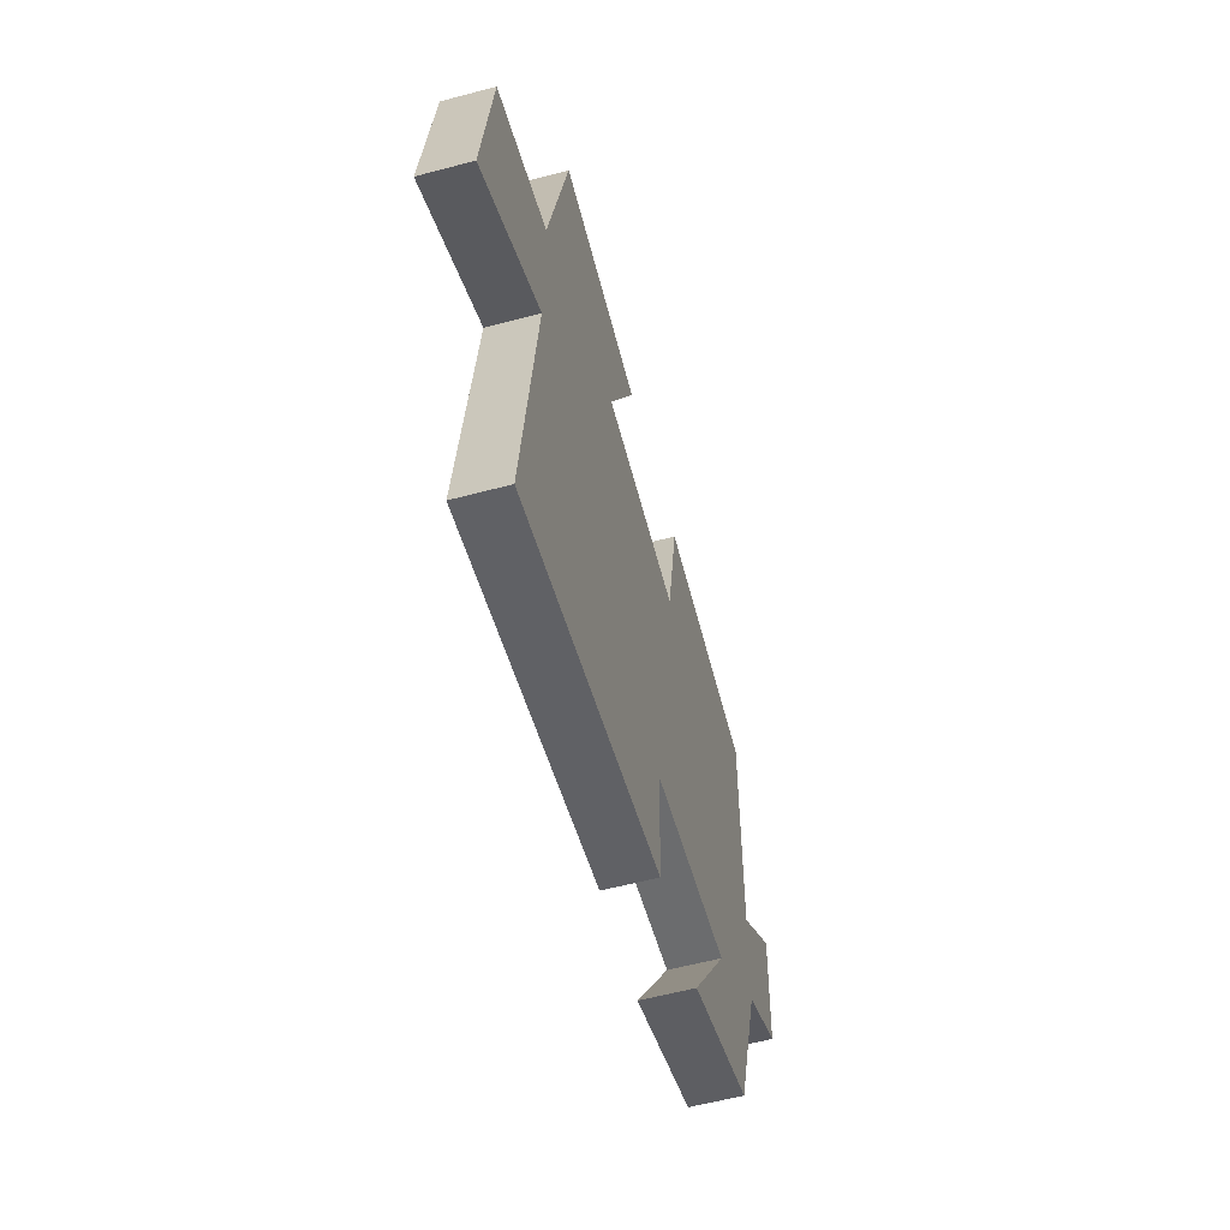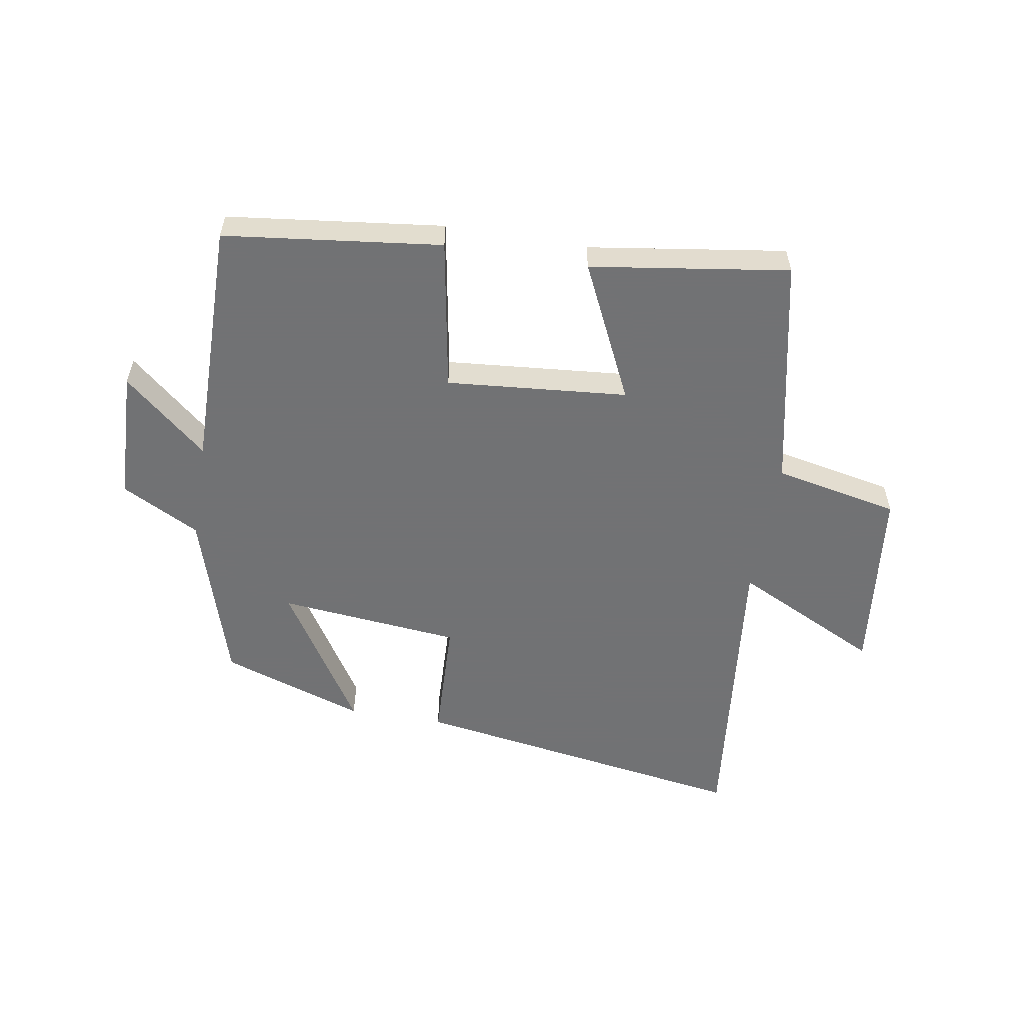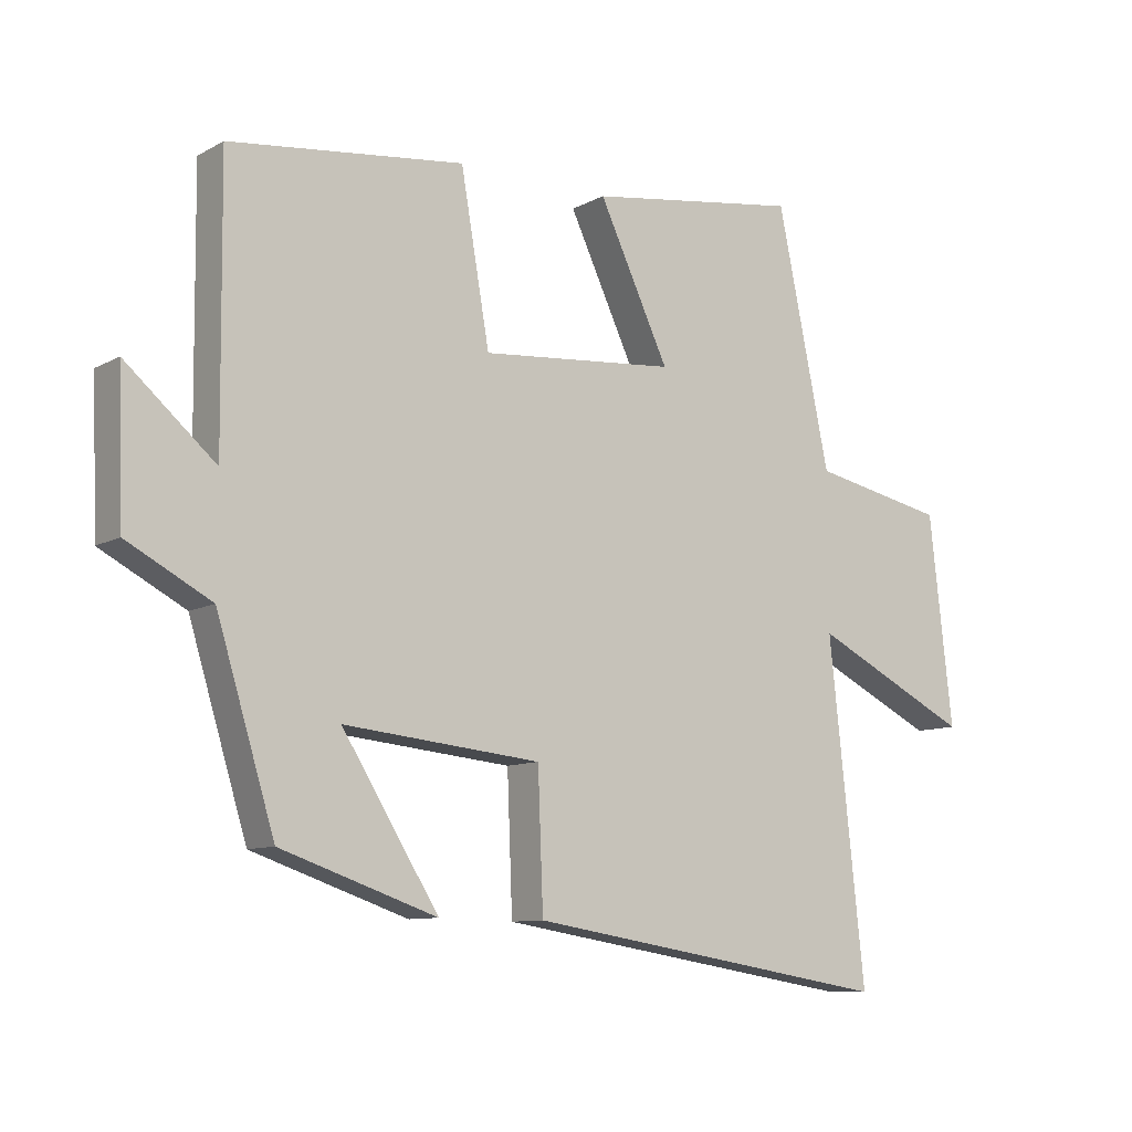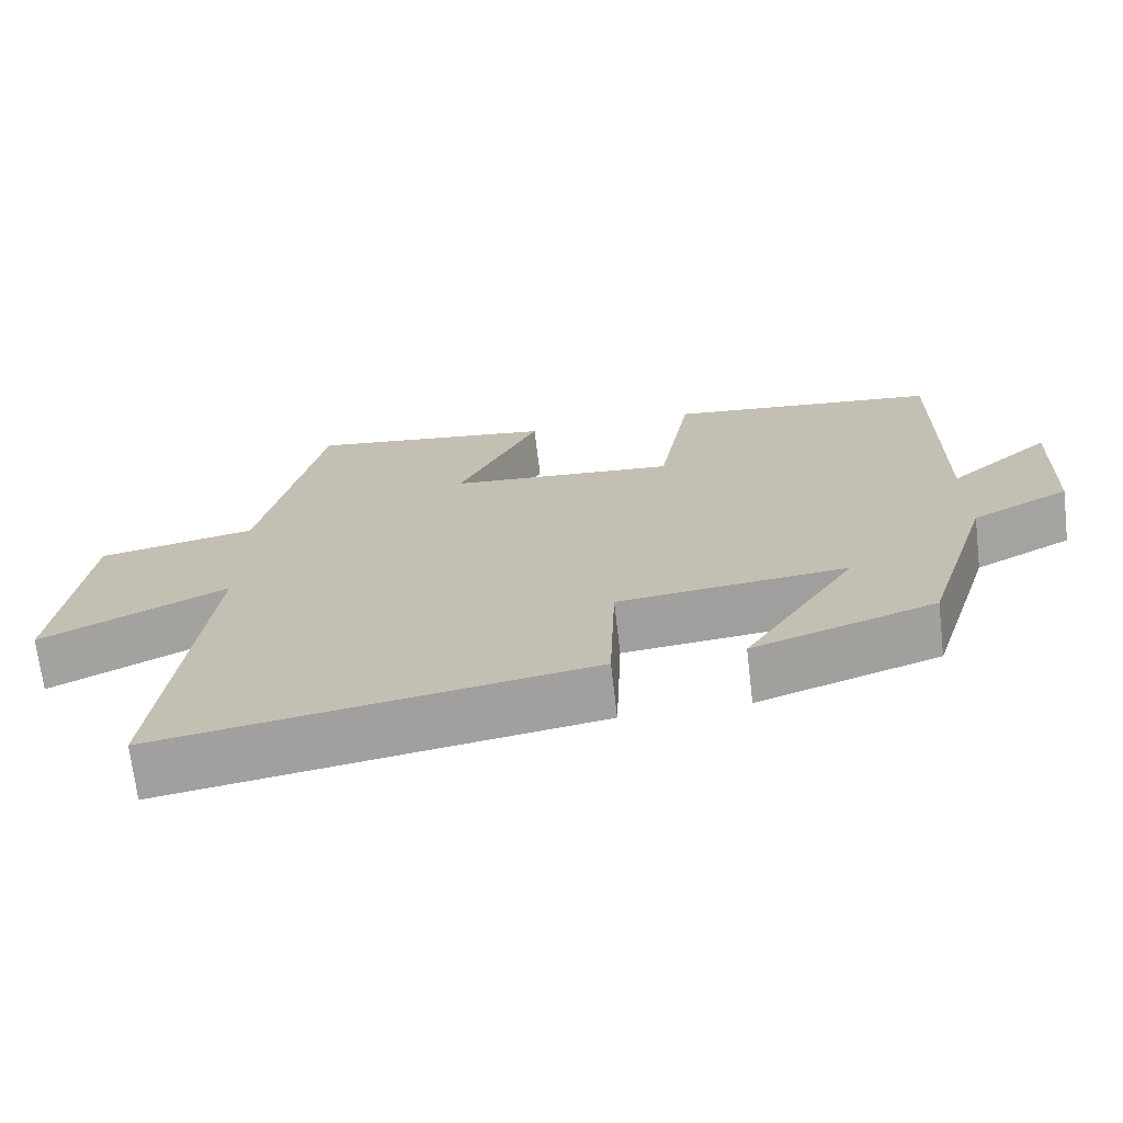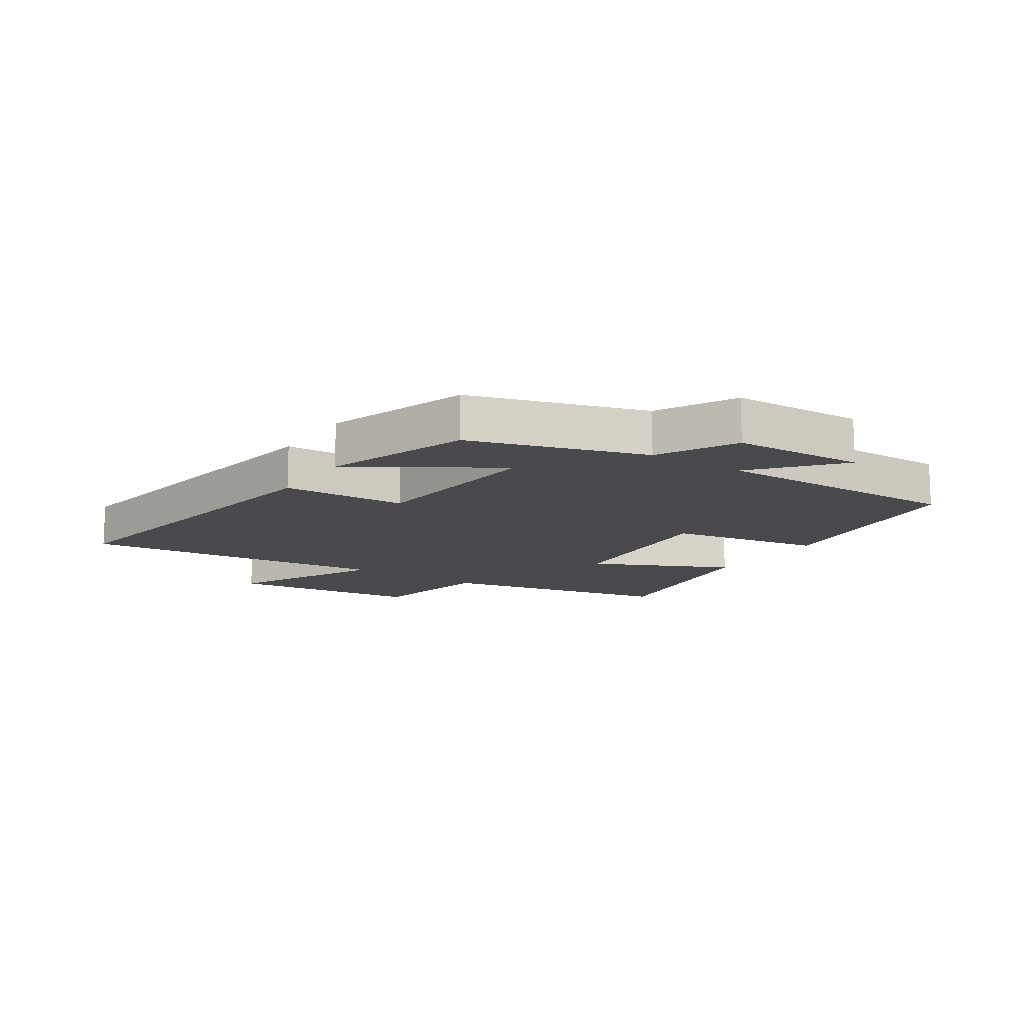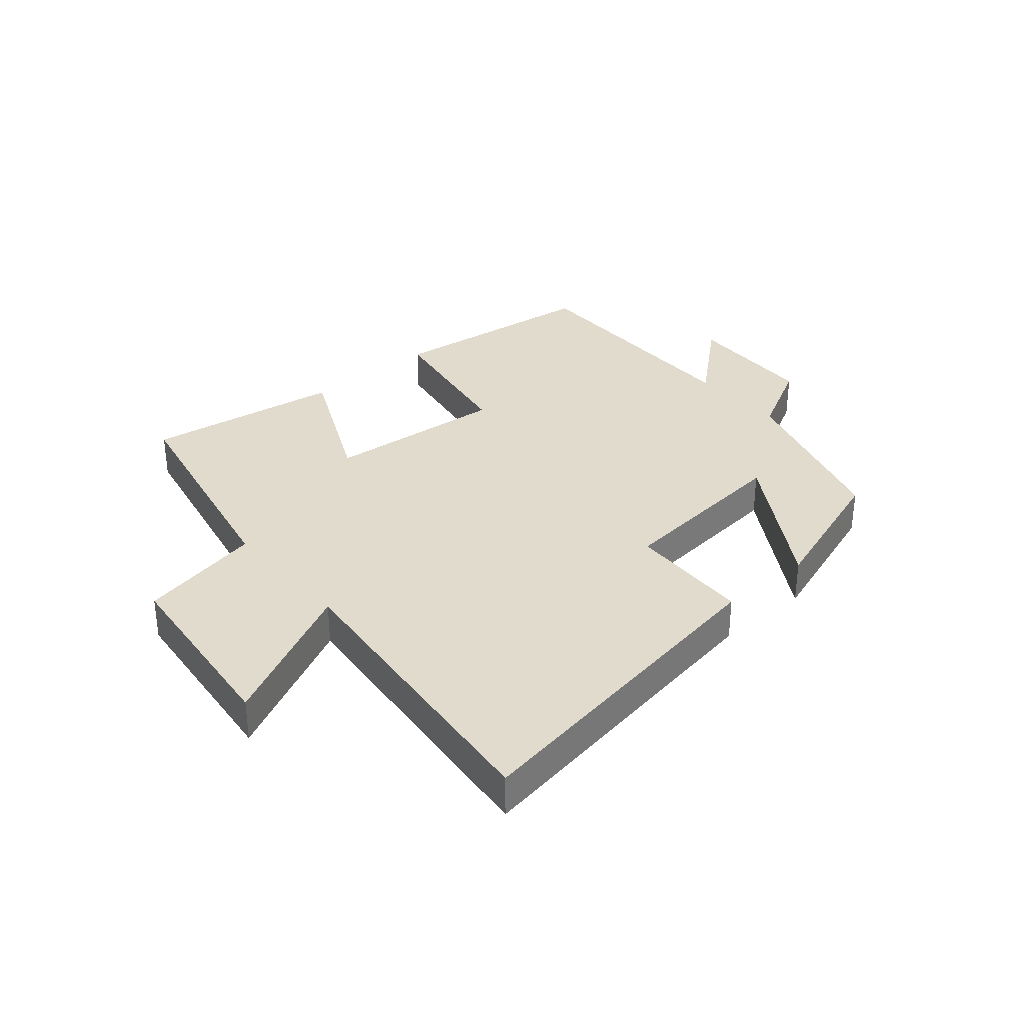
<metadata>
{"format":"obj","ext":"obj","renderer":"f3d","projection":"perspective","resolution":1024,"background":"white","views":[{"elev":-58.9,"azim":105.3,"up":"+Z"},{"elev":-55.6,"azim":-9.5,"up":"+Y"},{"elev":-9.8,"azim":-36.3,"up":"+Z"},{"elev":-70.4,"azim":-173.3,"up":"+Z"},{"elev":-13.4,"azim":-123.4,"up":"+Y"},{"elev":33.2,"azim":139.3,"up":"+Y"}]}
</metadata>
<code>
v -0.411 0.07 -0.419
v -0.5 0.07 -0.129
v -0.629 0.07 -0.061
v -0.637 0.07 0.159
v -0.5 0.07 0.041
v -0.504 0.07 0.457
v -0.145 0.07 0.5
v -0.101 0.07 0.246
v 0.199 0.07 0.272
v 0.091 0.07 0.5
v 0.419 0.07 0.548
v 0.5 0.07 0.161
v 0.707 0.07 0.119
v 0.743 0.07 -0.199
v 0.5 0.07 -0.079
v 0.555 0.07 -0.59
v -0.01 0.07 -0.5
v -0.018 0.07 -0.294
v -0.32 0.07 -0.264
v -0.172 0.07 -0.5
v -0.411 0 -0.419
v -0.5 0 -0.129
v -0.629 0 -0.061
v -0.637 0 0.159
v -0.5 0 0.041
v -0.504 0 0.457
v -0.145 0 0.5
v -0.101 0 0.246
v 0.199 0 0.272
v 0.091 0 0.5
v 0.419 0 0.548
v 0.5 0 0.161
v 0.707 0 0.119
v 0.743 0 -0.199
v 0.5 0 -0.079
v 0.555 0 -0.59
v -0.01 0 -0.5
v -0.018 0 -0.294
v -0.32 0 -0.264
v -0.172 0 -0.5
f 19 20 1 2
f 18 19 2
f 15 16 17 18
f 15 18 2 3
f 12 13 14 15
f 9 10 11 12
f 8 9 12 15
f 5 6 7 8
f 5 8 15 3
f 3 4 5
f 22 21 40 39
f 22 39 38
f 38 37 36 35
f 23 22 38 35
f 35 34 33 32
f 32 31 30 29
f 35 32 29 28
f 28 27 26 25
f 23 35 28 25
f 25 24 23
f 1 21 22 2
f 2 22 23 3
f 3 23 24 4
f 4 24 25 5
f 5 25 26 6
f 6 26 27 7
f 7 27 28 8
f 8 28 29 9
f 9 29 30 10
f 10 30 31 11
f 11 31 32 12
f 12 32 33 13
f 13 33 34 14
f 14 34 35 15
f 15 35 36 16
f 16 36 37 17
f 17 37 38 18
f 18 38 39 19
f 19 39 40 20
f 20 40 21 1

</code>
